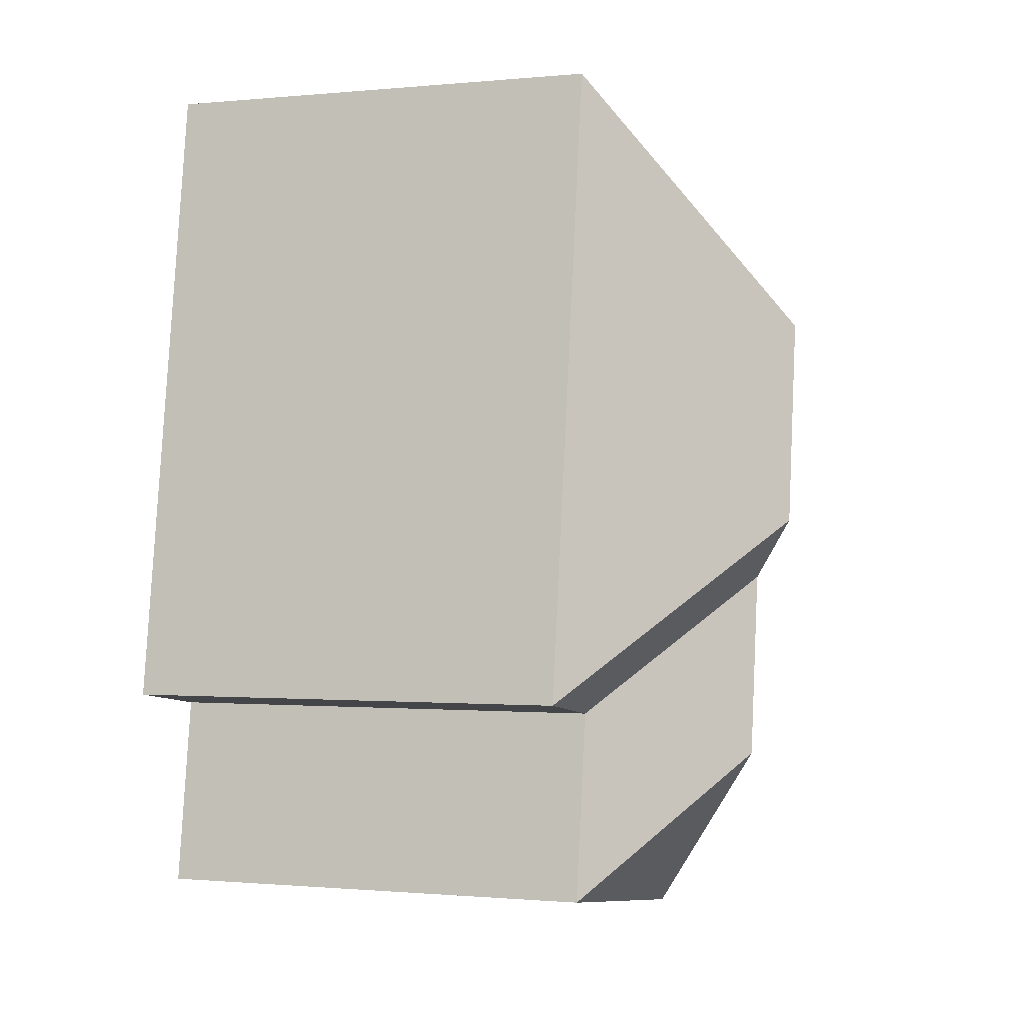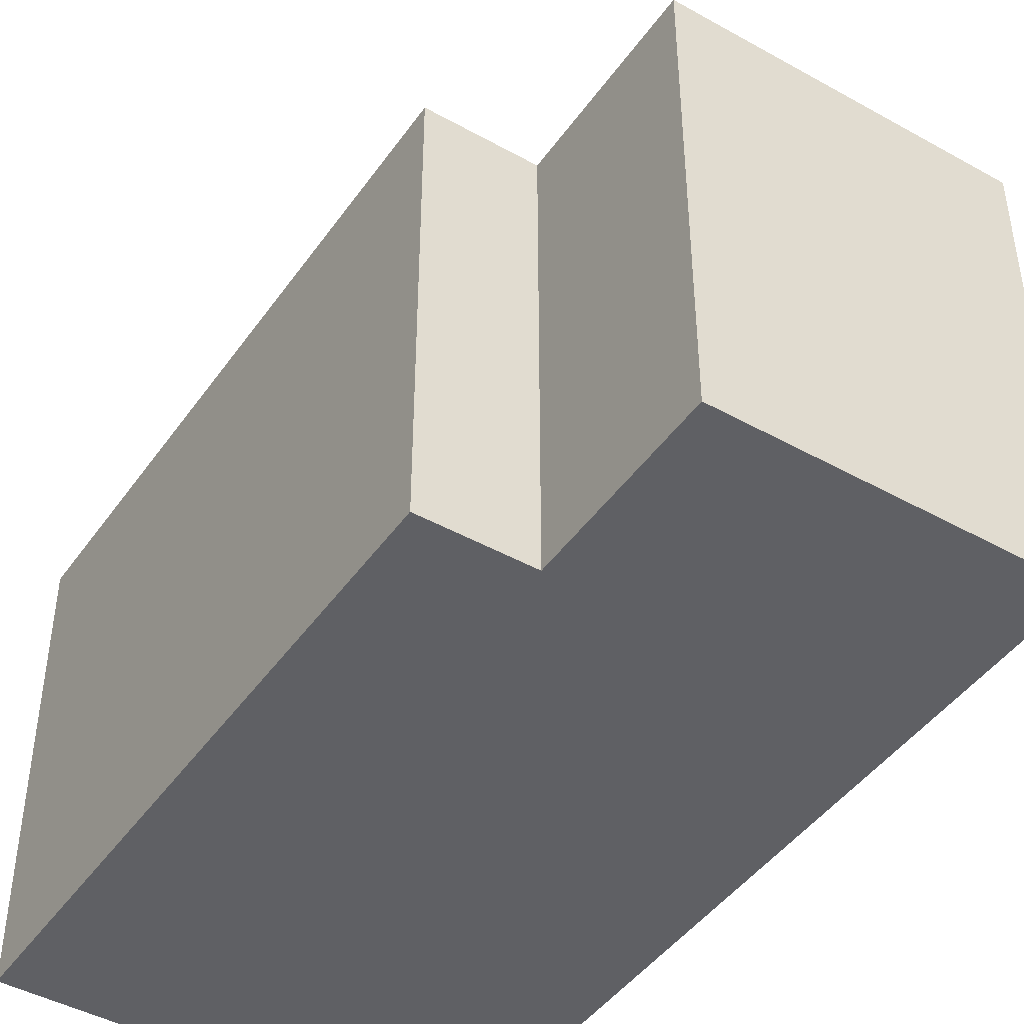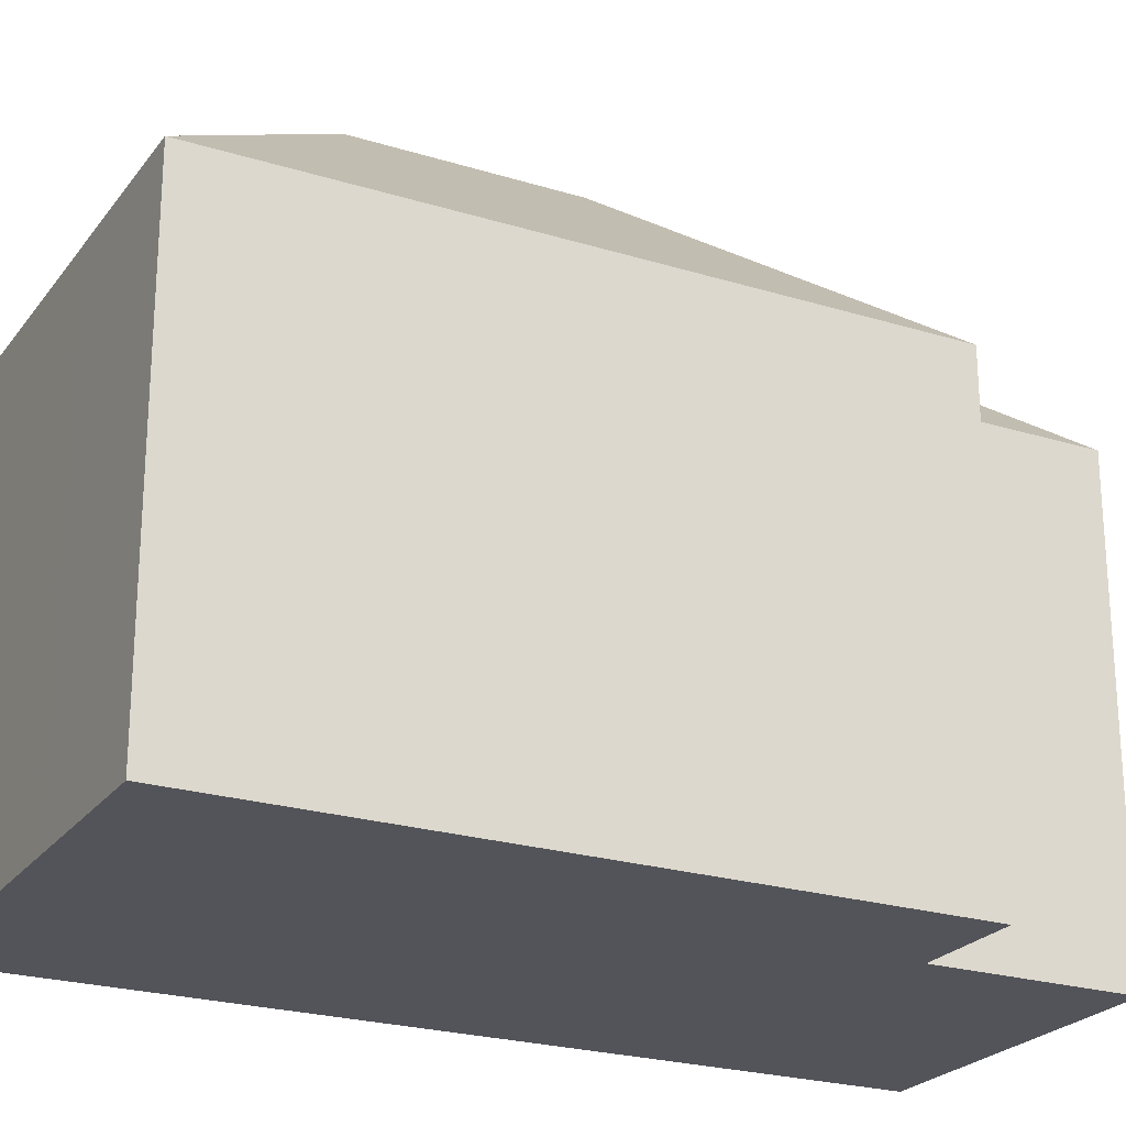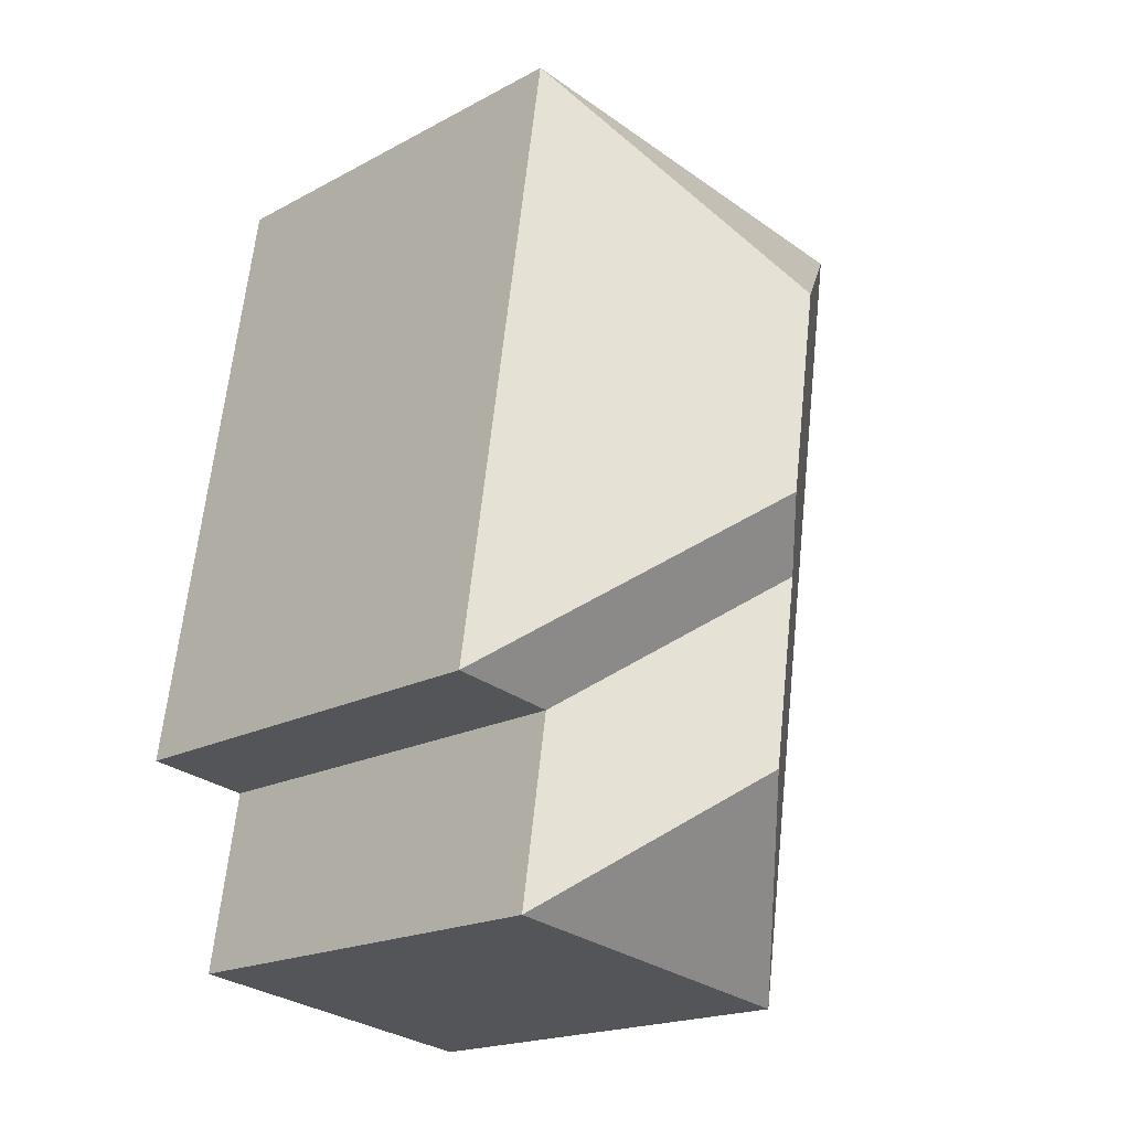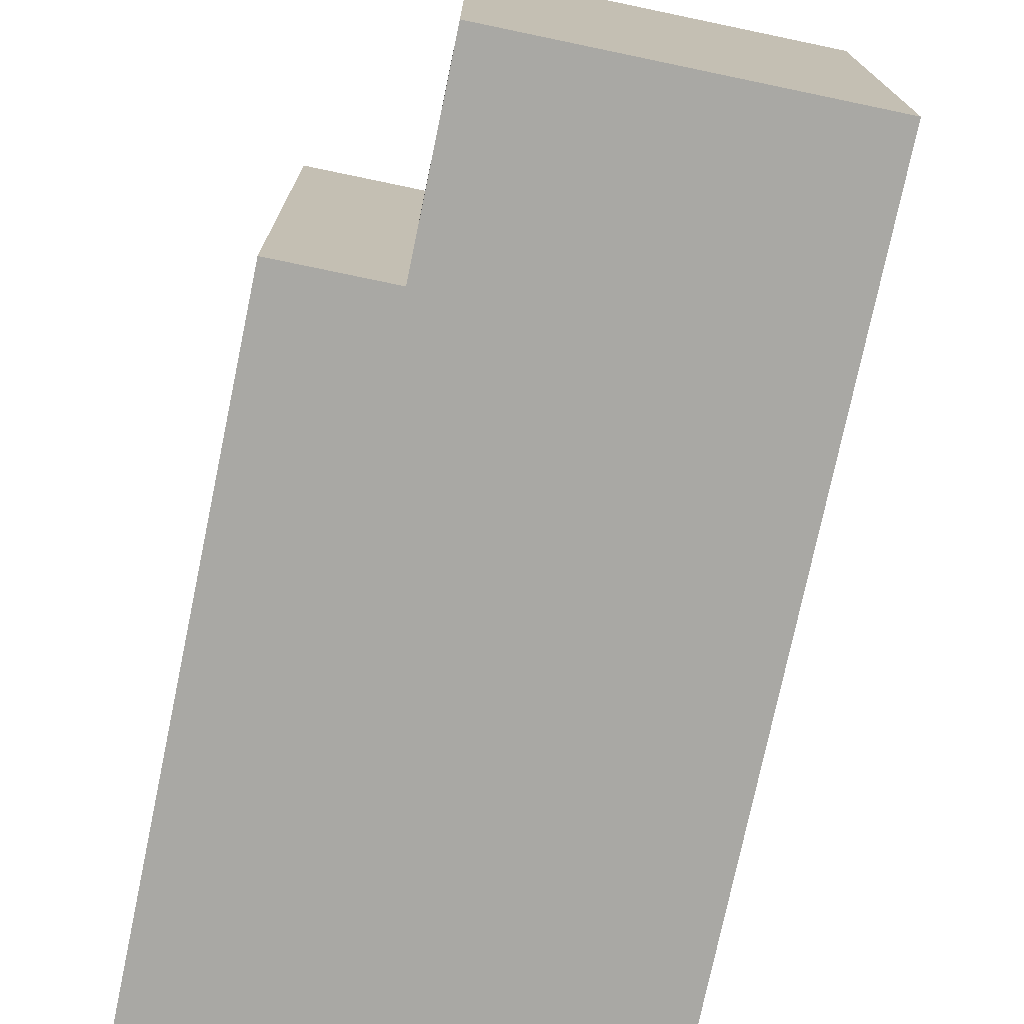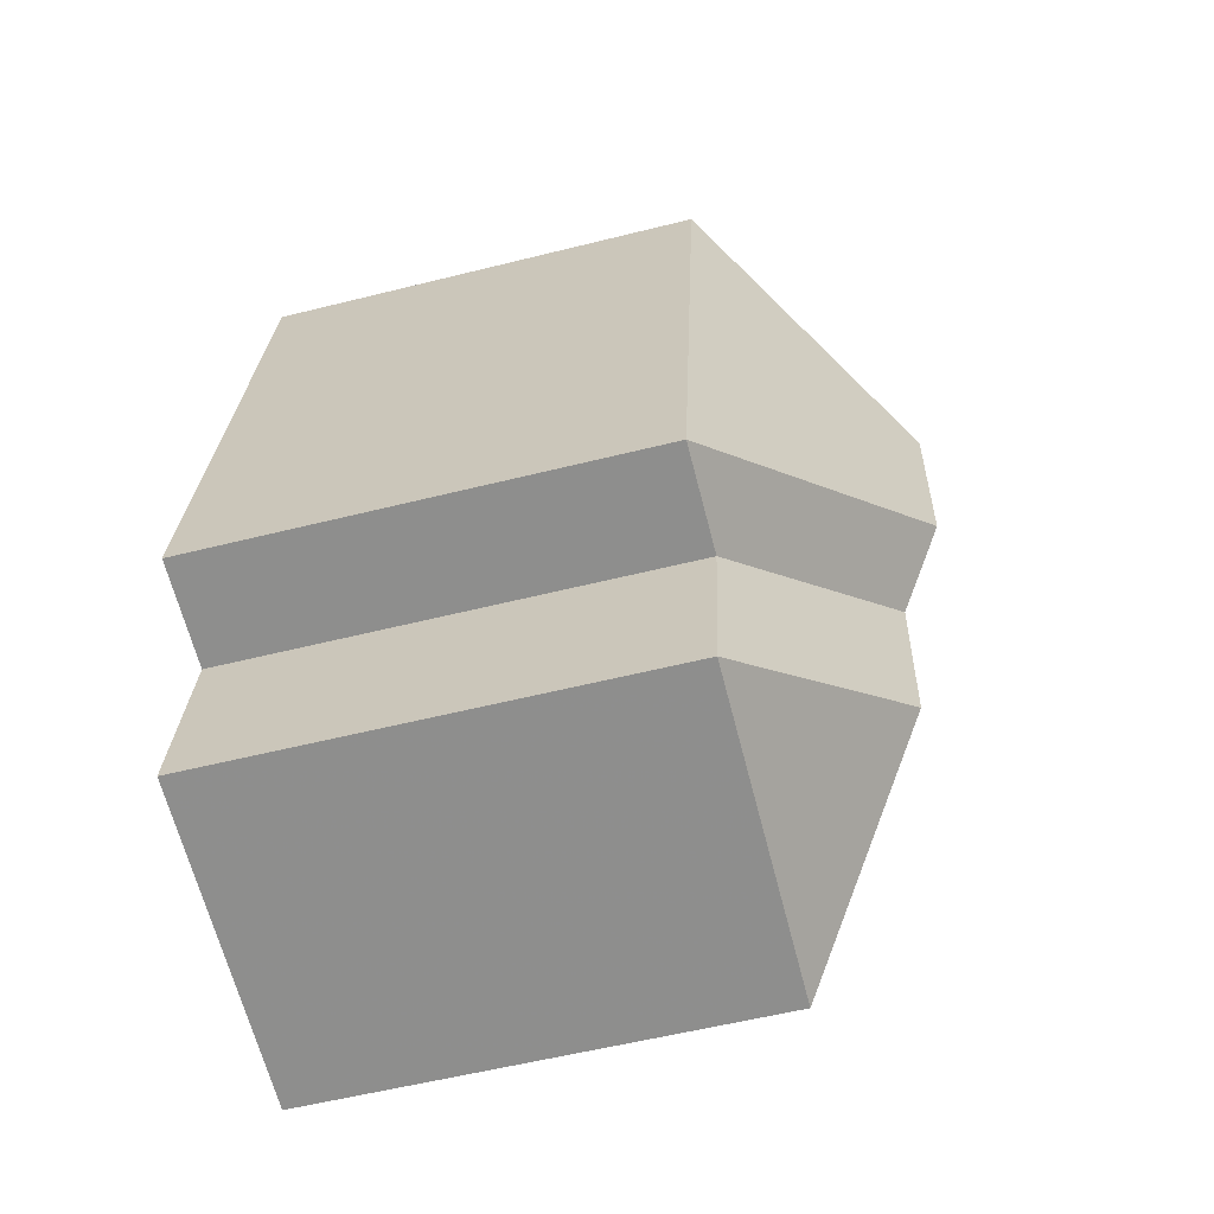
<metadata>
{"format":"obj","ext":"obj","renderer":"f3d","projection":"perspective","resolution":1024,"background":"white","views":[{"elev":-0.8,"azim":109.5,"up":"+Z"},{"elev":-44.9,"azim":138.6,"up":"+Y"},{"elev":-23.7,"azim":54.2,"up":"+Y"},{"elev":-19.0,"azim":135.4,"up":"+Z"},{"elev":-74.9,"azim":159.7,"up":"+Y"},{"elev":-57.0,"azim":104.6,"up":"+Z"}]}
</metadata>
<code>
v -5.864 0.1935 -4.932
v -5.841 0.1935 -4.929
v -5.861 0.2132 -4.956
v -5.903 0.1935 -4.938
v -5.868 0.22 -4.965
v -5.838 0.1935 -5.051
v -5.885 0.1935 -5.058
v -5.865 0.2135 -5.031
v -5.885 0.1935 -5.058
v -5.838 0.1935 -5.051
v -5.838 0.1278 -5.051
v -5.885 0.1278 -5.058
v -5.903 0.1935 -4.938
v -5.885 0.1935 -5.058
v -5.885 0.1278 -5.058
v -5.903 0.1278 -4.938
v -5.864 0.1278 -4.932
v -5.864 0.1935 -4.932
v -5.864 0.1278 -4.932
v -5.841 0.1278 -4.929
v -5.841 0.1935 -4.929
v -5.827 0.1935 -5.022
v -5.863 0.22 -4.995
v -5.869 0.2135 -5.004
v -5.842 0.1935 -5.024
v -5.838 0.1935 -5.051
v -5.842 0.1935 -5.024
v -5.842 0.1278 -5.024
v -5.838 0.1278 -5.051
v -5.864 0.1278 -4.932
v -5.903 0.1278 -4.938
v -5.885 0.1278 -5.058
v -5.842 0.1278 -5.024
v -5.841 0.1278 -4.929
v -5.838 0.1278 -5.051
v -5.827 0.1278 -5.022
v -5.827 0.1935 -5.022
v -5.841 0.1935 -4.929
v -5.841 0.1278 -4.929
v -5.827 0.1278 -5.022
v -5.842 0.1935 -5.024
v -5.827 0.1935 -5.022
v -5.827 0.1278 -5.022
v -5.842 0.1278 -5.024
f 1 2 3
f 4 1 3
f 4 3 5
f 6 7 8
f 9 10 11
f 9 11 12
f 13 14 15
f 13 15 16
f 17 1 4
f 17 4 16
f 18 19 20
f 18 20 21
f 2 22 23
f 2 23 5
f 2 5 3
f 5 23 24
f 4 5 24
f 4 24 8
f 4 8 7
f 25 6 8
f 25 8 24
f 10 27 28
f 10 28 29
f 30 31 32
f 33 30 32
f 34 30 33
f 35 33 32
f 36 34 33
f 37 21 39
f 37 39 40
f 22 25 24
f 22 24 23
f 27 37 43
f 27 43 44

</code>
